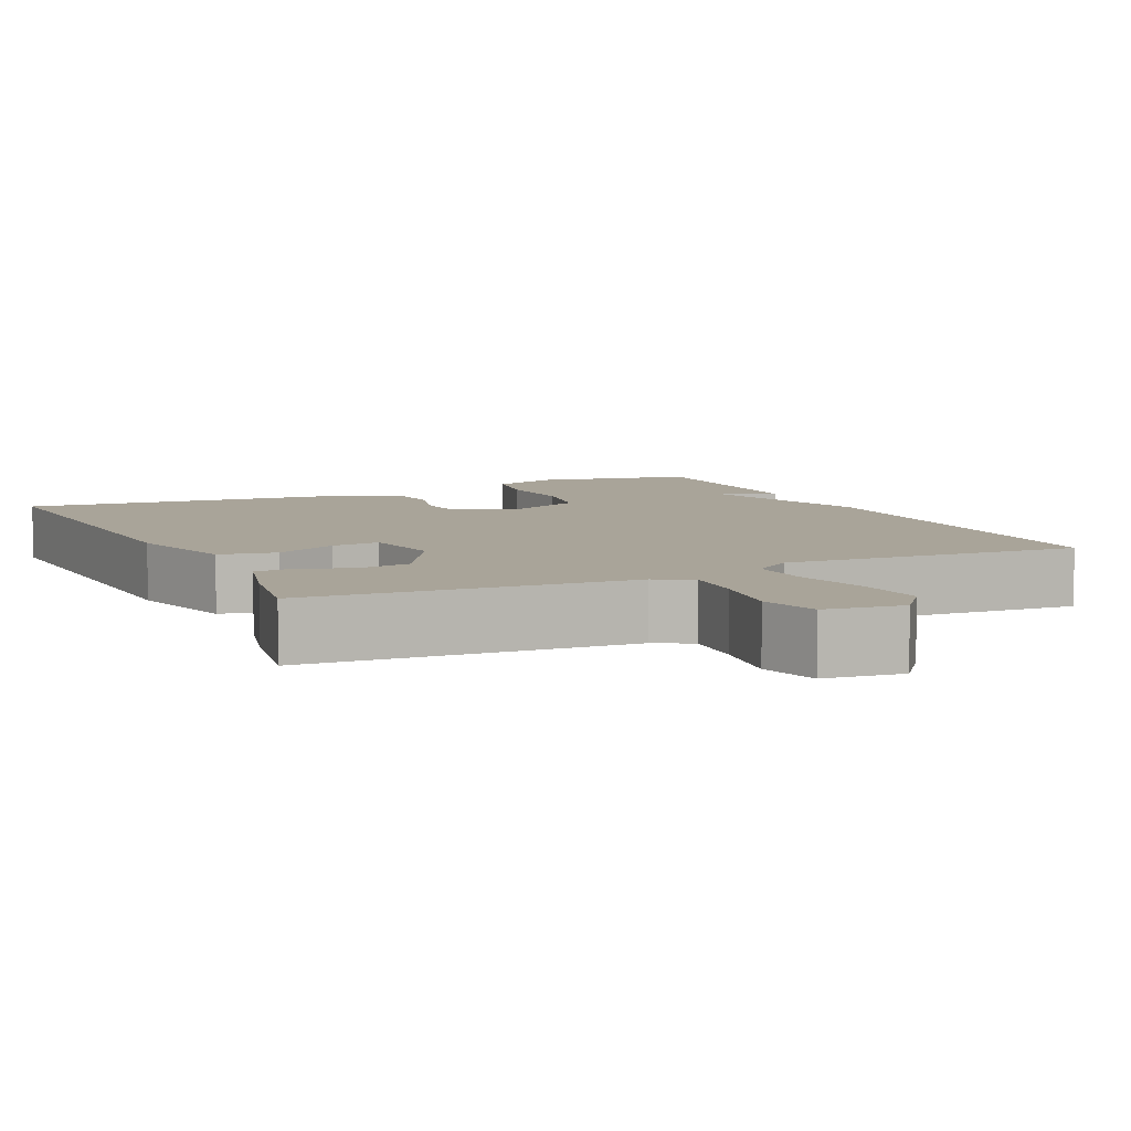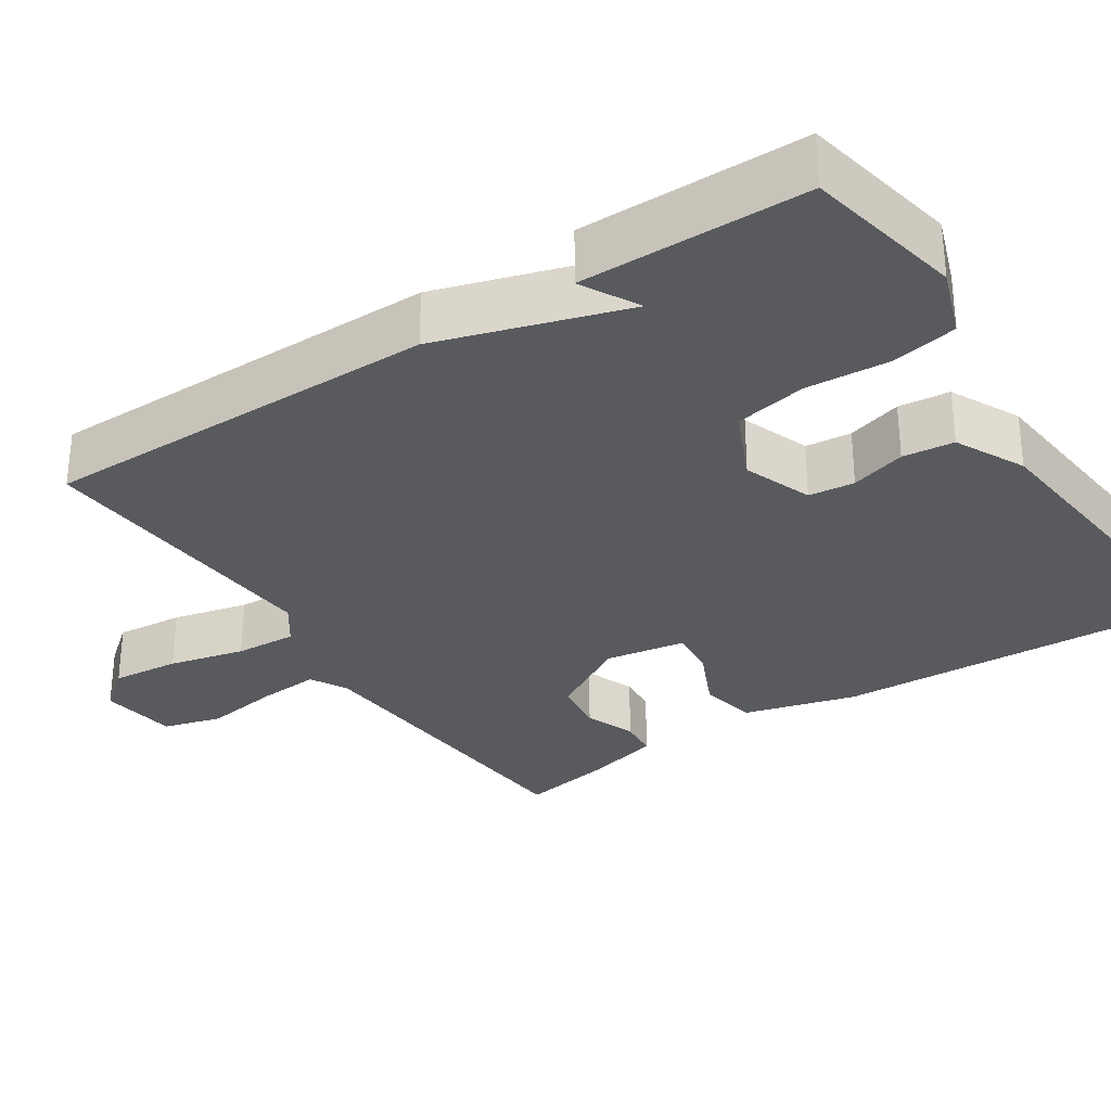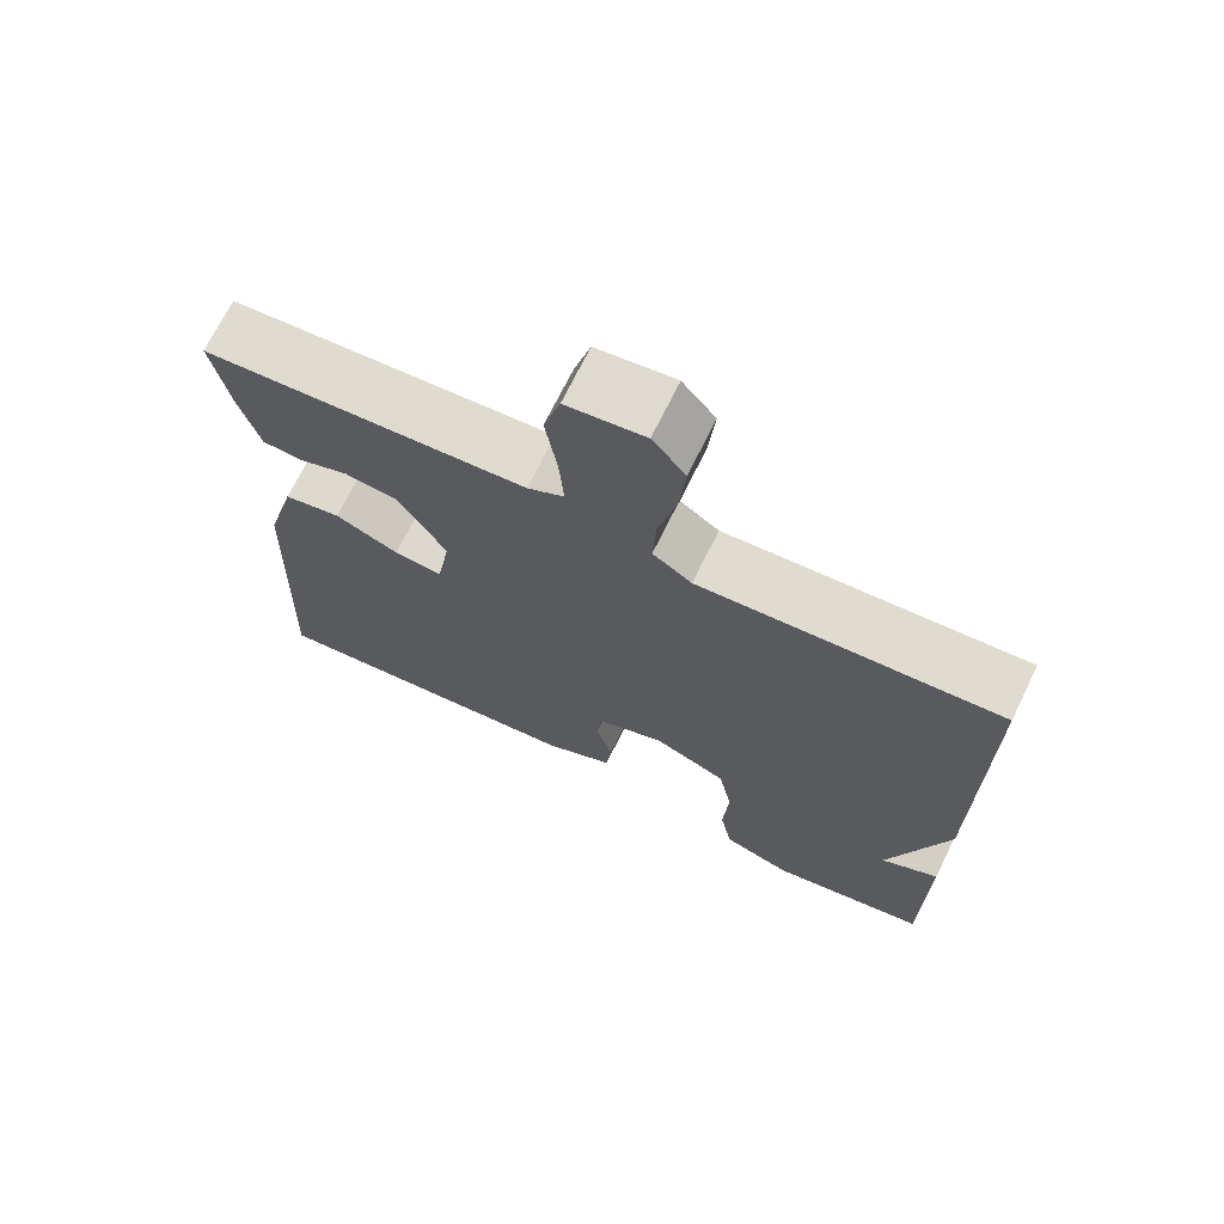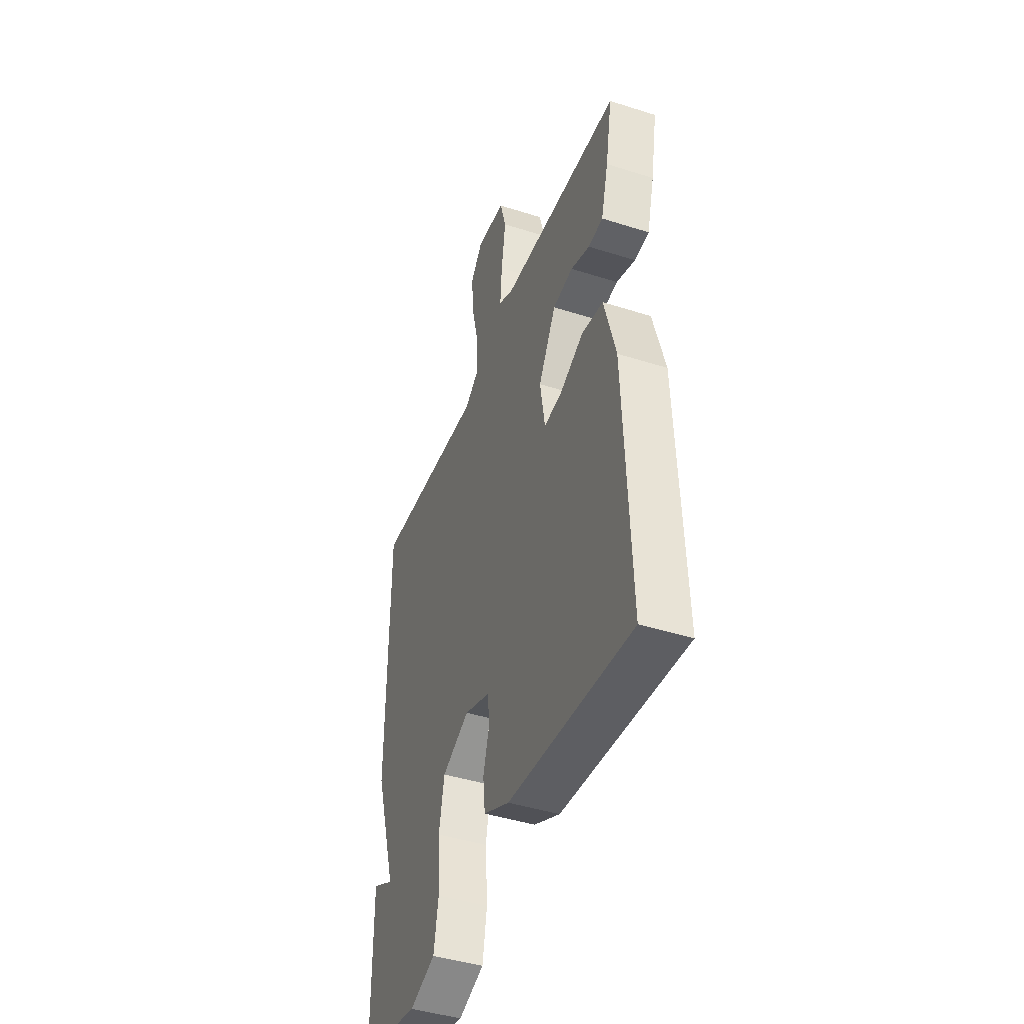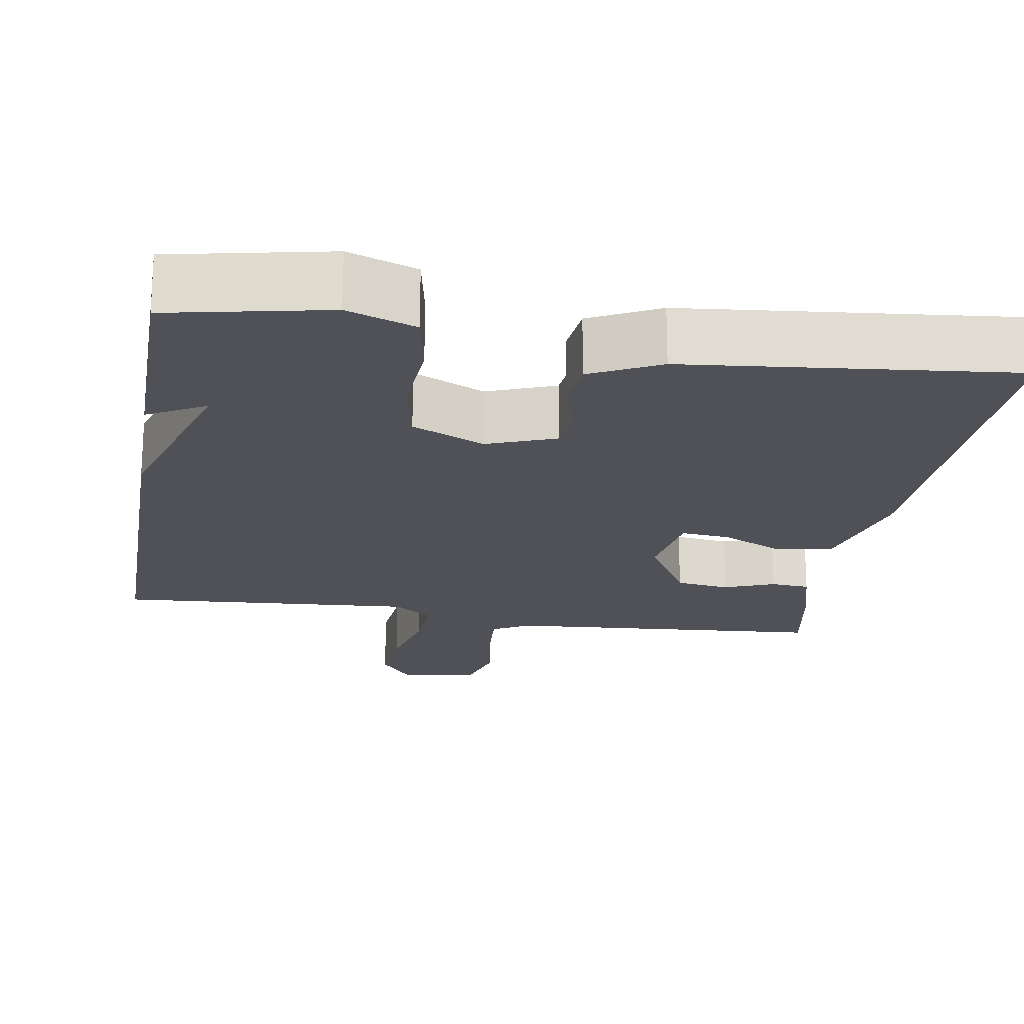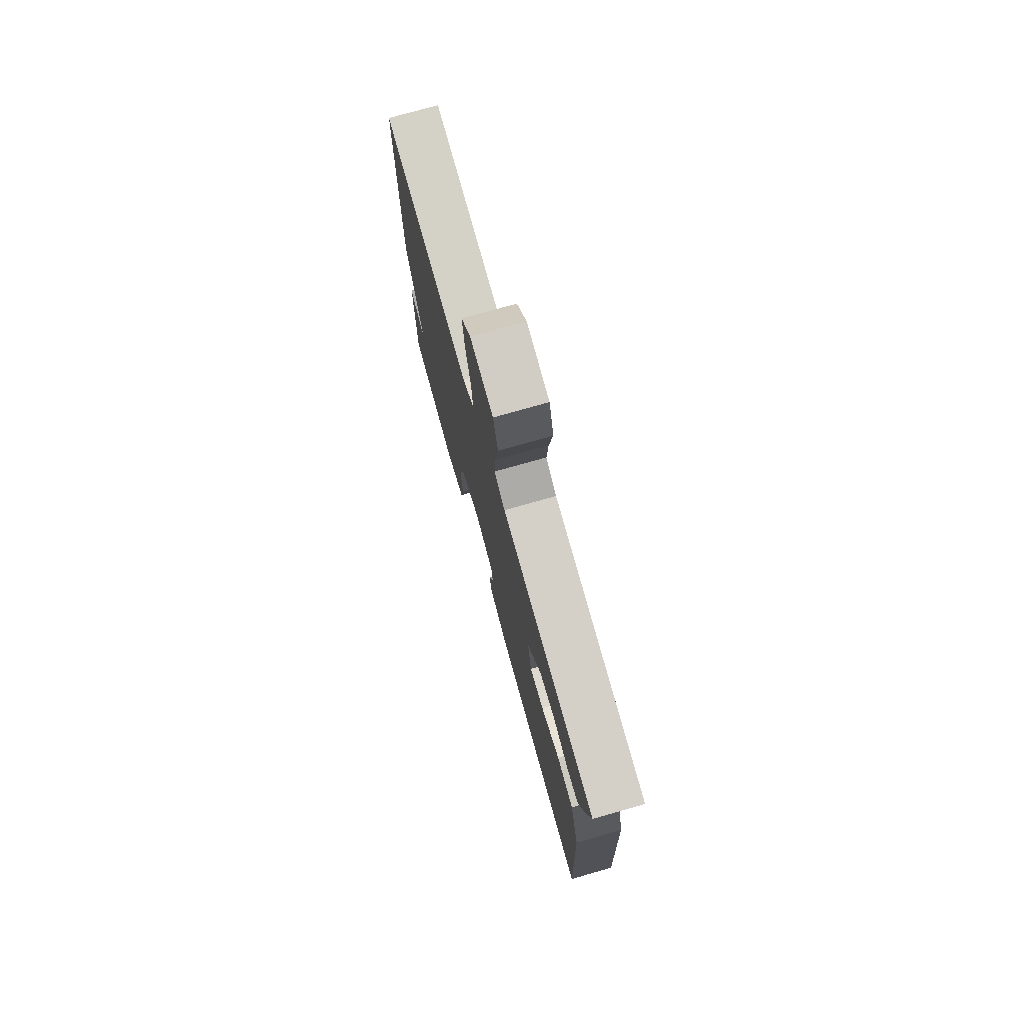
<metadata>
{"format":"obj","ext":"obj","renderer":"f3d","projection":"perspective","resolution":1024,"background":"white","views":[{"elev":7.3,"azim":-25.6,"up":"+Y"},{"elev":-31.0,"azim":123.2,"up":"+Y"},{"elev":70.6,"azim":26.1,"up":"+Z"},{"elev":-44.0,"azim":-110.4,"up":"+Z"},{"elev":-20.3,"azim":170.7,"up":"+Y"},{"elev":76.2,"azim":-105.8,"up":"+Z"}]}
</metadata>
<code>
v 0.5 0.07 0.5
v 0.501 0.07 -0.011
v 0.427 0.07 -0.251
v 0.501 0.07 -0.211
v 0.5 0.07 -0.5
v 0.297 0.07 -0.541
v 0.209 0.07 -0.51
v 0.193 0.07 -0.424
v 0.2 0.07 -0.318
v 0.182 0.07 -0.226
v 0.089 0.07 -0.184
v 0.001 0.07 -0.217
v -0.005 0.07 -0.276
v 0.016 0.07 -0.347
v 0.009 0.07 -0.413
v -0.08 0.07 -0.457
v -0.5 0.07 -0.5
v -0.481 0.07 -0.025
v -0.442 0.07 0.119
v -0.369 0.07 0.134
v -0.288 0.07 0.097
v -0.226 0.07 0.091
v -0.209 0.07 0.194
v -0.269 0.07 0.297
v -0.338 0.07 0.306
v -0.403 0.07 0.281
v -0.453 0.07 0.285
v -0.478 0.07 0.378
v -0.5 0.07 0.5
v -0.087 0.07 0.532
v -0.04 0.07 0.558
v -0.046 0.07 0.637
v -0.061 0.07 0.733
v -0.04 0.07 0.808
v 0.06 0.07 0.822
v 0.102 0.07 0.77
v 0.094 0.07 0.683
v 0.071 0.07 0.586
v 0.067 0.07 0.507
v 0.117 0.07 0.472
v 0.5 0 0.5
v 0.501 0 -0.011
v 0.427 0 -0.251
v 0.501 0 -0.211
v 0.5 0 -0.5
v 0.297 0 -0.541
v 0.209 0 -0.51
v 0.193 0 -0.424
v 0.2 0 -0.318
v 0.182 0 -0.226
v 0.089 0 -0.184
v 0.001 0 -0.217
v -0.005 0 -0.276
v 0.016 0 -0.347
v 0.009 0 -0.413
v -0.08 0 -0.457
v -0.5 0 -0.5
v -0.481 0 -0.025
v -0.442 0 0.119
v -0.369 0 0.134
v -0.288 0 0.097
v -0.226 0 0.091
v -0.209 0 0.194
v -0.269 0 0.297
v -0.338 0 0.306
v -0.403 0 0.281
v -0.453 0 0.285
v -0.478 0 0.378
v -0.5 0 0.5
v -0.087 0 0.532
v -0.04 0 0.558
v -0.046 0 0.637
v -0.061 0 0.733
v -0.04 0 0.808
v 0.06 0 0.822
v 0.102 0 0.77
v 0.094 0 0.683
v 0.071 0 0.586
v 0.067 0 0.507
v 0.117 0 0.472
f 36 37 38
f 35 36 38
f 34 35 38
f 33 34 38
f 32 33 38
f 31 32 38 39
f 30 31 39 40
f 28 29 30
f 27 28 30
f 26 27 30
f 25 26 30
f 24 25 30 40
f 19 20 21
f 18 19 21
f 17 18 21
f 16 17 21
f 15 16 21
f 14 15 21
f 13 14 21
f 12 13 21 22
f 11 12 22 23
f 7 8 9
f 6 7 9
f 5 6 9
f 5 9 10
f 3 4 5
f 3 5 10
f 23 24 40
f 11 23 40
f 10 11 40
f 3 10 40
f 2 3 40
f 1 2 40
f 78 77 76
f 78 76 75
f 78 75 74
f 78 74 73
f 78 73 72
f 79 78 72 71
f 80 79 71 70
f 70 69 68
f 70 68 67
f 70 67 66
f 70 66 65
f 80 70 65 64
f 61 60 59
f 61 59 58
f 61 58 57
f 61 57 56
f 61 56 55
f 61 55 54
f 61 54 53
f 62 61 53 52
f 63 62 52 51
f 49 48 47
f 49 47 46
f 49 46 45
f 50 49 45
f 45 44 43
f 50 45 43
f 80 64 63
f 80 63 51
f 80 51 50
f 80 50 43
f 80 43 42
f 80 42 41
f 1 41 42 2
f 2 42 43 3
f 3 43 44 4
f 4 44 45 5
f 5 45 46 6
f 6 46 47 7
f 7 47 48 8
f 8 48 49 9
f 9 49 50 10
f 10 50 51 11
f 11 51 52 12
f 12 52 53 13
f 13 53 54 14
f 14 54 55 15
f 15 55 56 16
f 16 56 57 17
f 17 57 58 18
f 18 58 59 19
f 19 59 60 20
f 20 60 61 21
f 21 61 62 22
f 22 62 63 23
f 23 63 64 24
f 24 64 65 25
f 25 65 66 26
f 26 66 67 27
f 27 67 68 28
f 28 68 69 29
f 29 69 70 30
f 30 70 71 31
f 31 71 72 32
f 32 72 73 33
f 33 73 74 34
f 34 74 75 35
f 35 75 76 36
f 36 76 77 37
f 37 77 78 38
f 38 78 79 39
f 39 79 80 40
f 40 80 41 1

</code>
